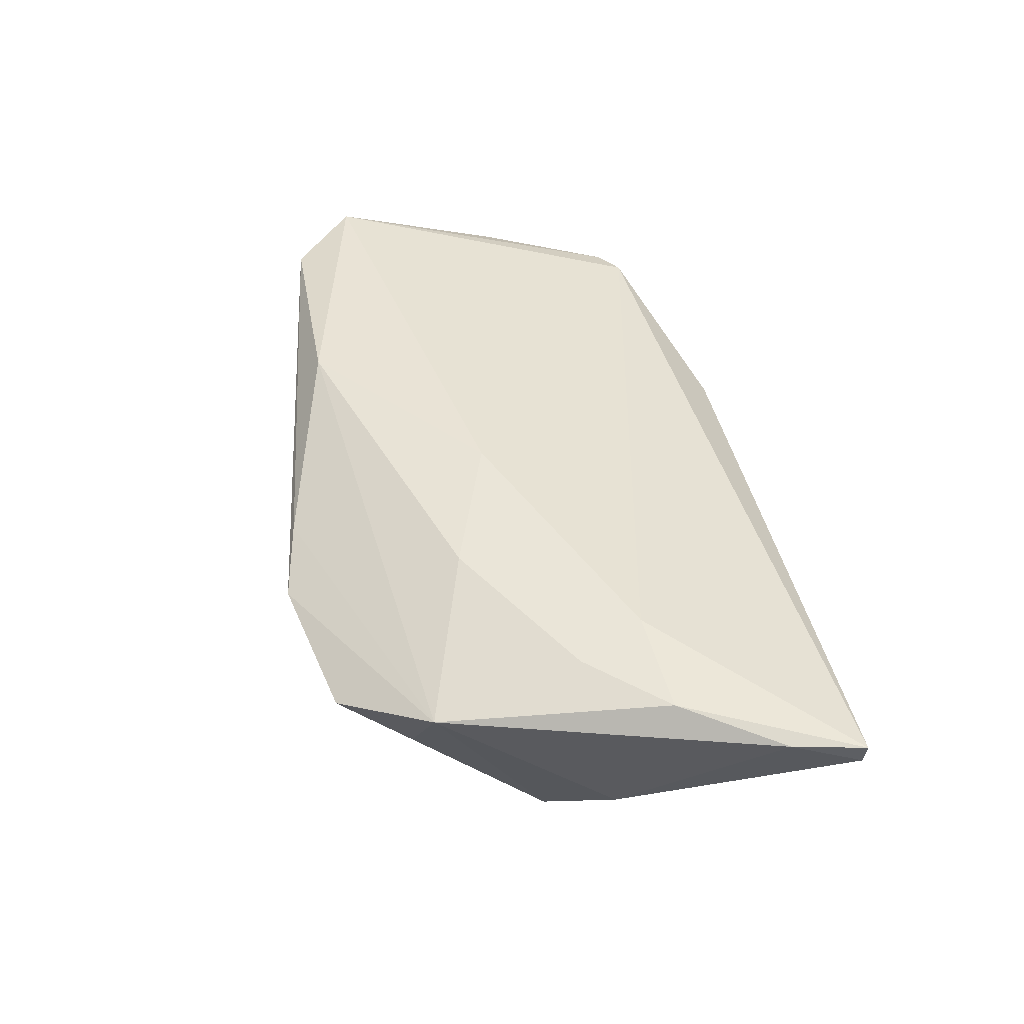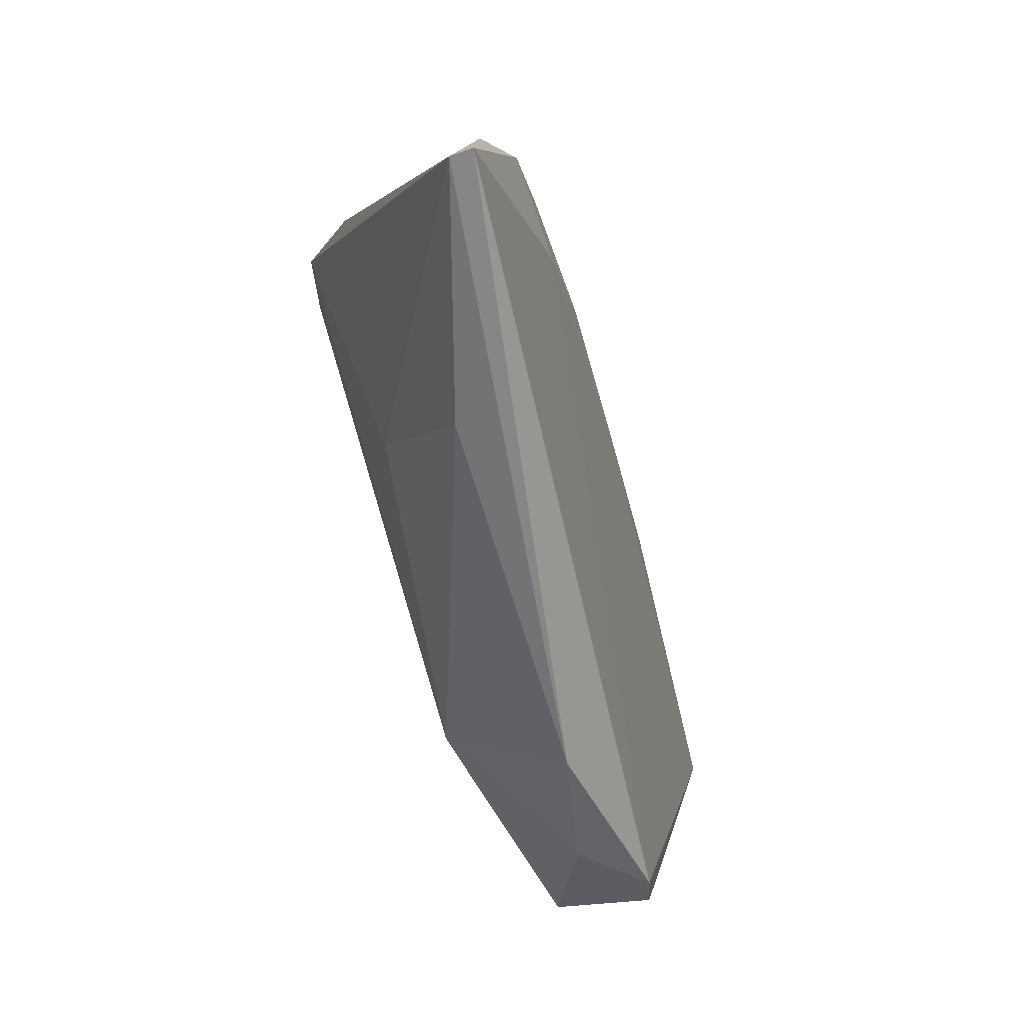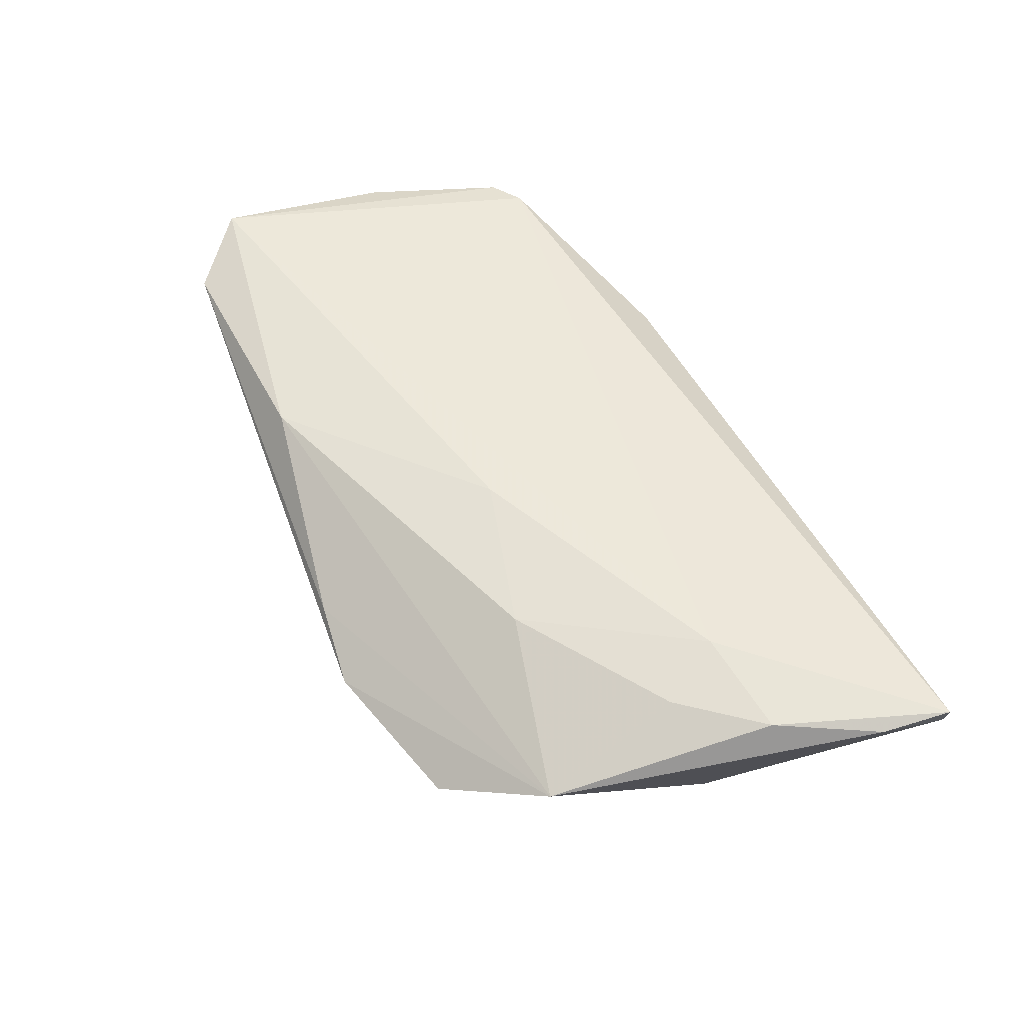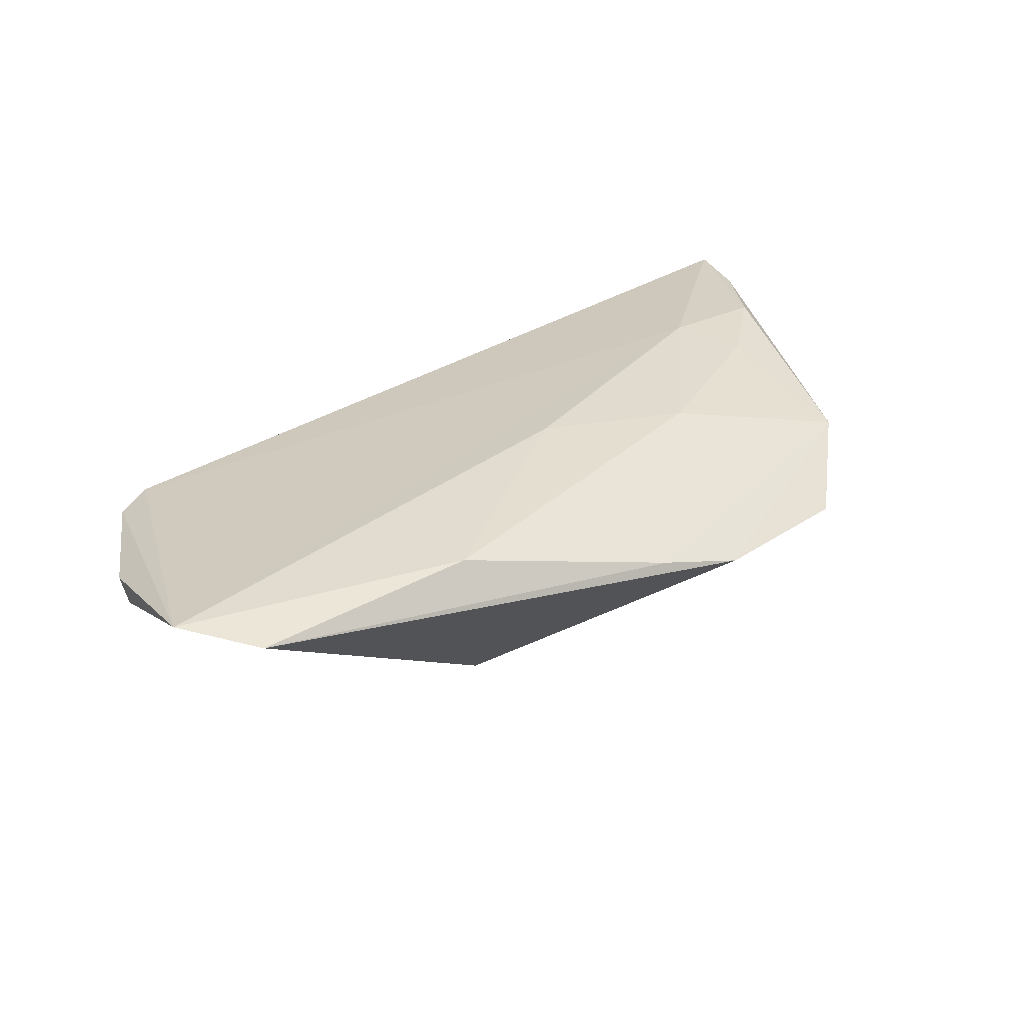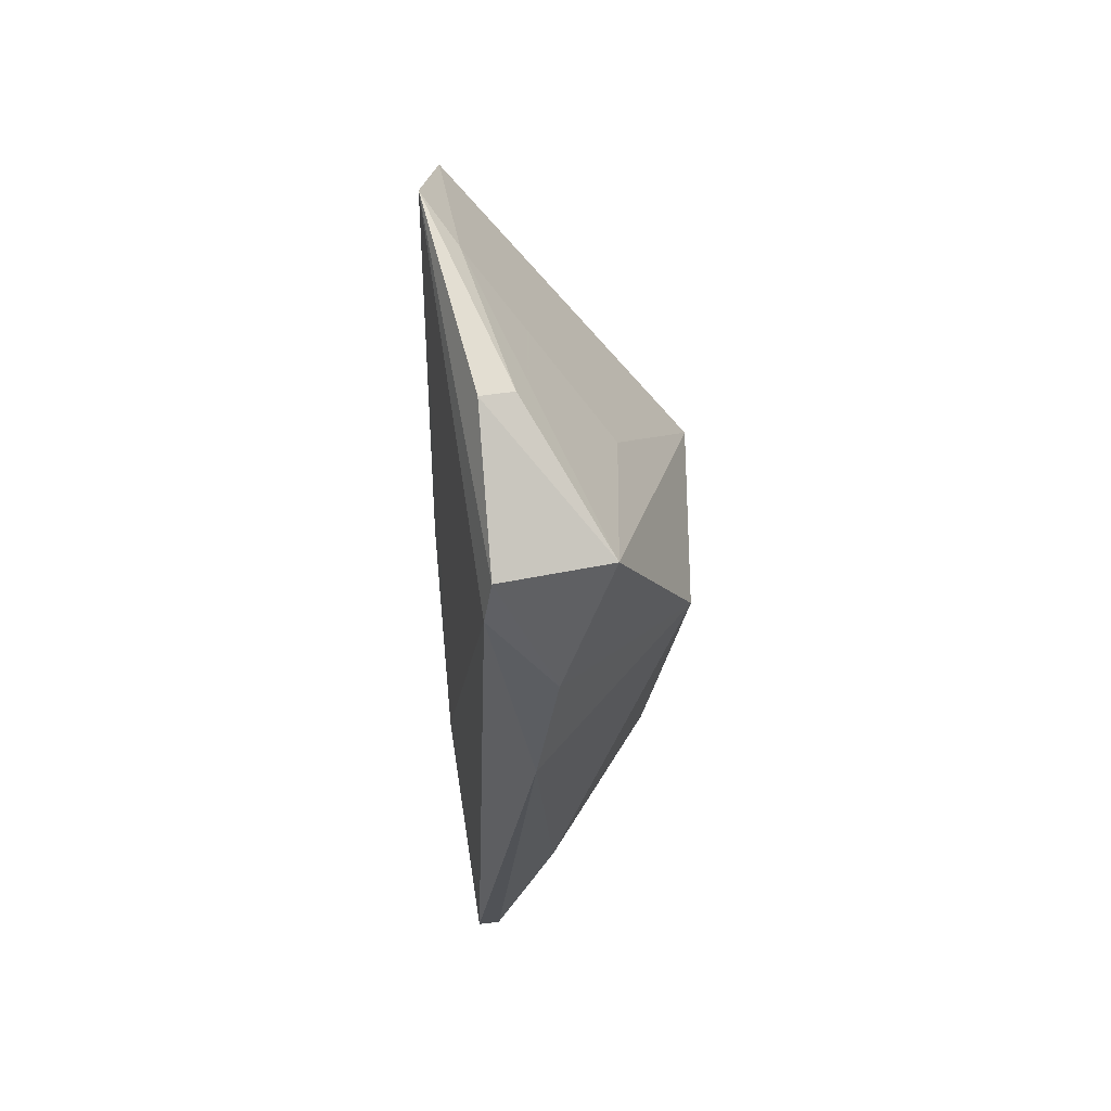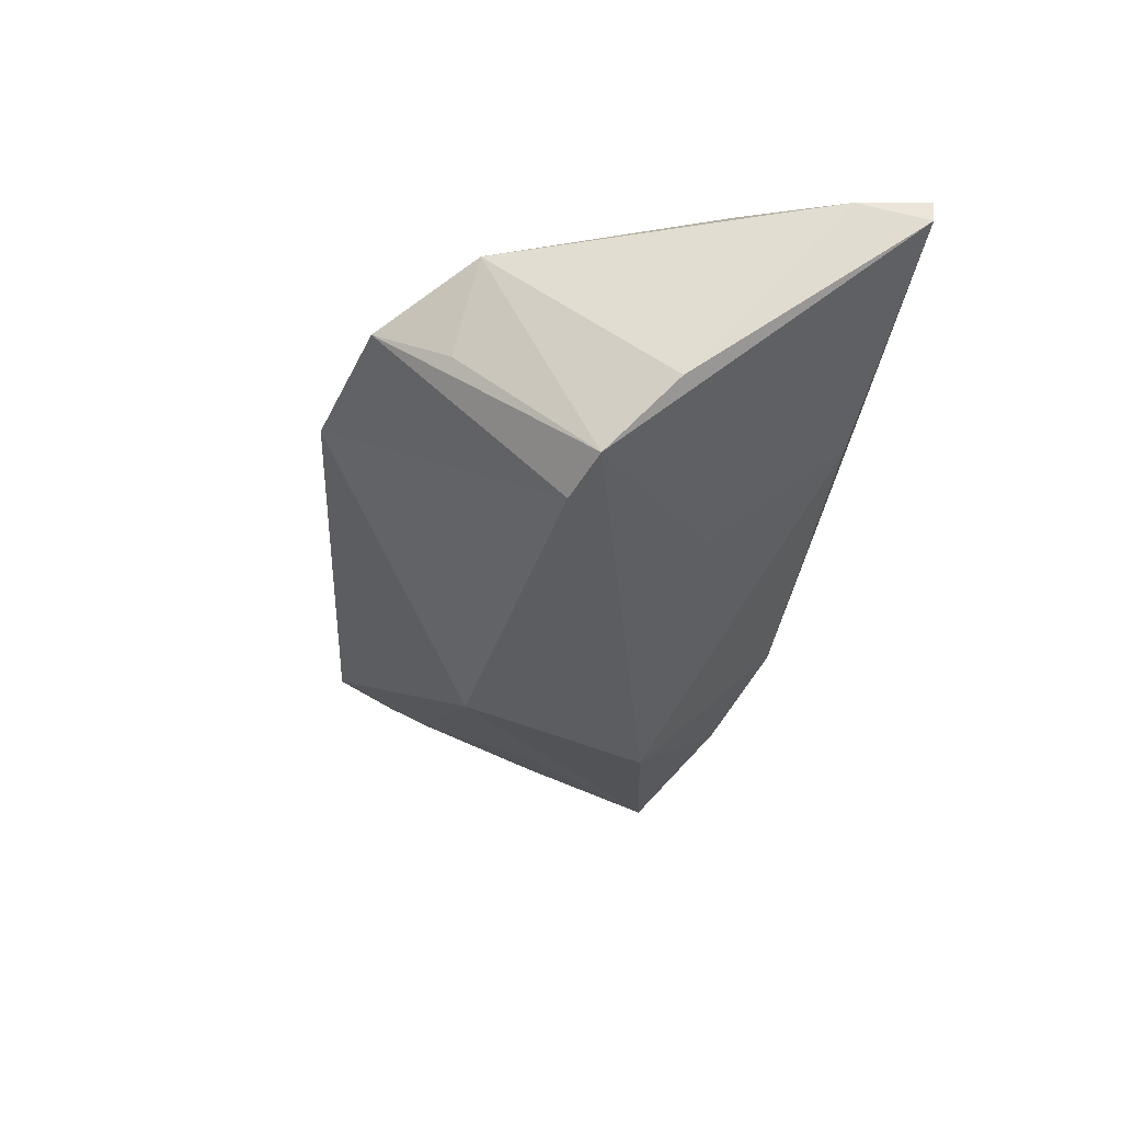
<metadata>
{"format":"obj","ext":"obj","renderer":"f3d","projection":"perspective","resolution":1024,"background":"white","views":[{"elev":46.6,"azim":-99.9,"up":"+Z"},{"elev":-63.5,"azim":-73.1,"up":"+Y"},{"elev":62.7,"azim":-117.8,"up":"+Z"},{"elev":31.8,"azim":148.5,"up":"+Z"},{"elev":-21.9,"azim":92.5,"up":"+Y"},{"elev":-36.4,"azim":-100.2,"up":"+Z"}]}
</metadata>
<code>
v -0.03489 0.0211 -0.001738
v 0.01331 0.01233 -0.01687
v -0.01917 0.01247 0.01329
v 0.04885 -0.01782 -0.009572
v -0.03813 0.0007451 0.01345
v -0.03144 0.02998 0.003228
v 0.02302 -0.01237 -0.01687
v 0.01977 -0.02992 -0.0001912
v -0.05334 -0.02118 0.01161
v -0.05474 -0.02967 0.008863
v -0.02494 -0.02758 2.539e-05
v -0.01852 -0.01174 -0.01126
v 0.05623 -0.00358 0.003557
v -0.0437 -0.003223 -0.008343
v 0.04959 0.02623 0.008451
v -0.03091 0.007194 -0.01687
v -0.00121 0.00667 0.01332
v -0.05494 -0.02992 0.01155
v -0.04055 0.01886 0.008692
v 0.05554 -0.002823 -6.636e-05
v 0.0574 0.01838 0.009576
v -0.0129 0.03423 0.003642
v 0.04946 -0.0201 0.002512
v -0.003096 0.03242 0.005632
v -0.04666 -0.008773 0.01368
v 0.03689 0.0002852 -0.009393
v -0.0336 -0.007623 0.01405
v -0.03767 0.004729 -0.01544
v 0.02272 0.02609 0.01133
v 0.05487 0.01339 0.005615
v 0.04517 -0.0223 0.003562
v 0.0358 -0.02586 -0.003347
f 12 28 7
f 27 31 21
f 18 31 27
f 8 31 18
f 7 28 16
f 16 2 7
f 22 2 16
f 16 6 22
f 28 6 16
f 22 6 19
f 3 29 19
f 28 14 19
f 15 29 21
f 15 2 22
f 3 27 17
f 17 29 3
f 17 27 21
f 21 29 17
f 13 20 21
f 11 12 7
f 7 8 11
f 22 19 24
f 24 19 29
f 24 15 22
f 29 15 24
f 18 27 25
f 9 19 14
f 18 25 9
f 9 25 19
f 1 6 28
f 28 19 1
f 1 19 6
f 2 15 30
f 30 26 2
f 30 15 21
f 21 20 30
f 28 12 10
f 12 11 10
f 10 14 28
f 10 8 18
f 10 11 8
f 18 9 10
f 10 9 14
f 3 19 5
f 19 25 5
f 5 27 3
f 5 25 27
f 21 31 23
f 23 13 21
f 20 13 4
f 13 23 4
f 7 2 4
f 2 26 4
f 4 30 20
f 26 30 4
f 32 8 7
f 7 4 32
f 31 8 32
f 32 23 31
f 32 4 23

</code>
